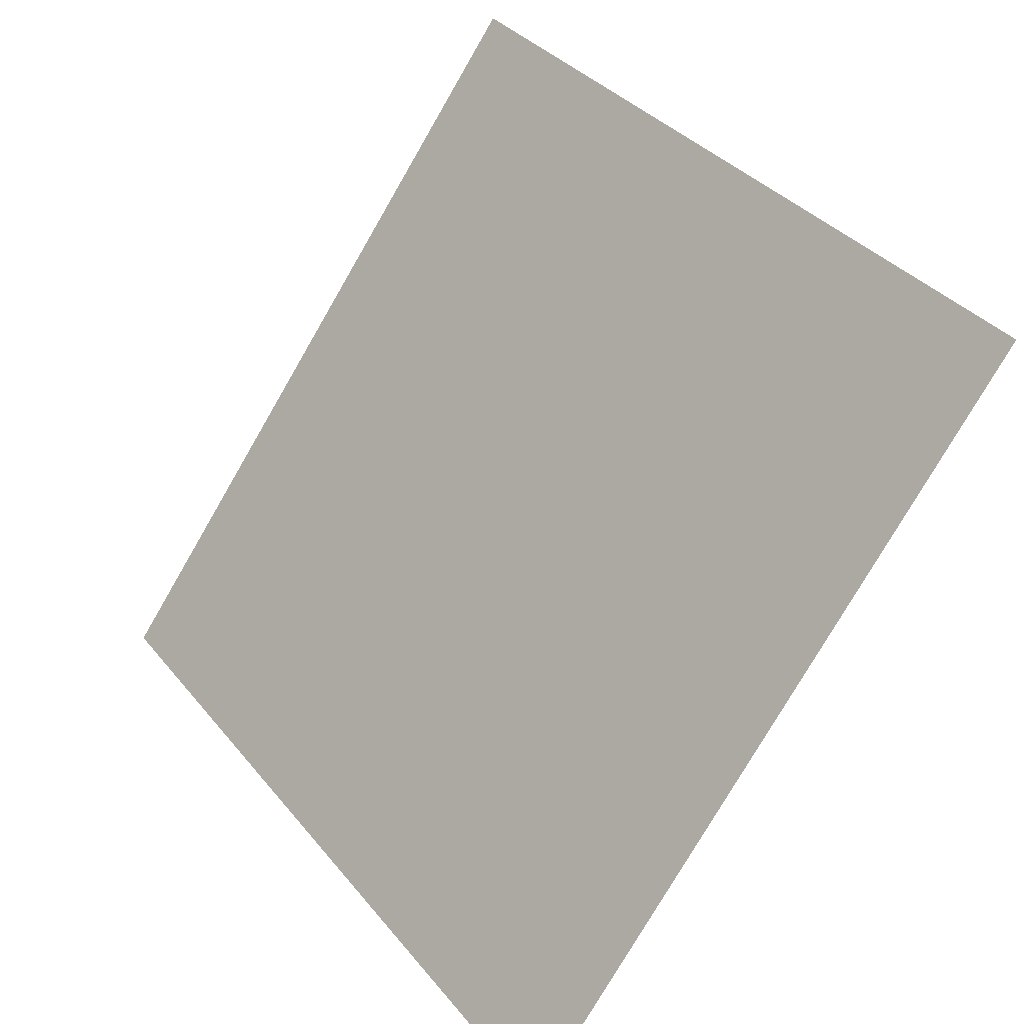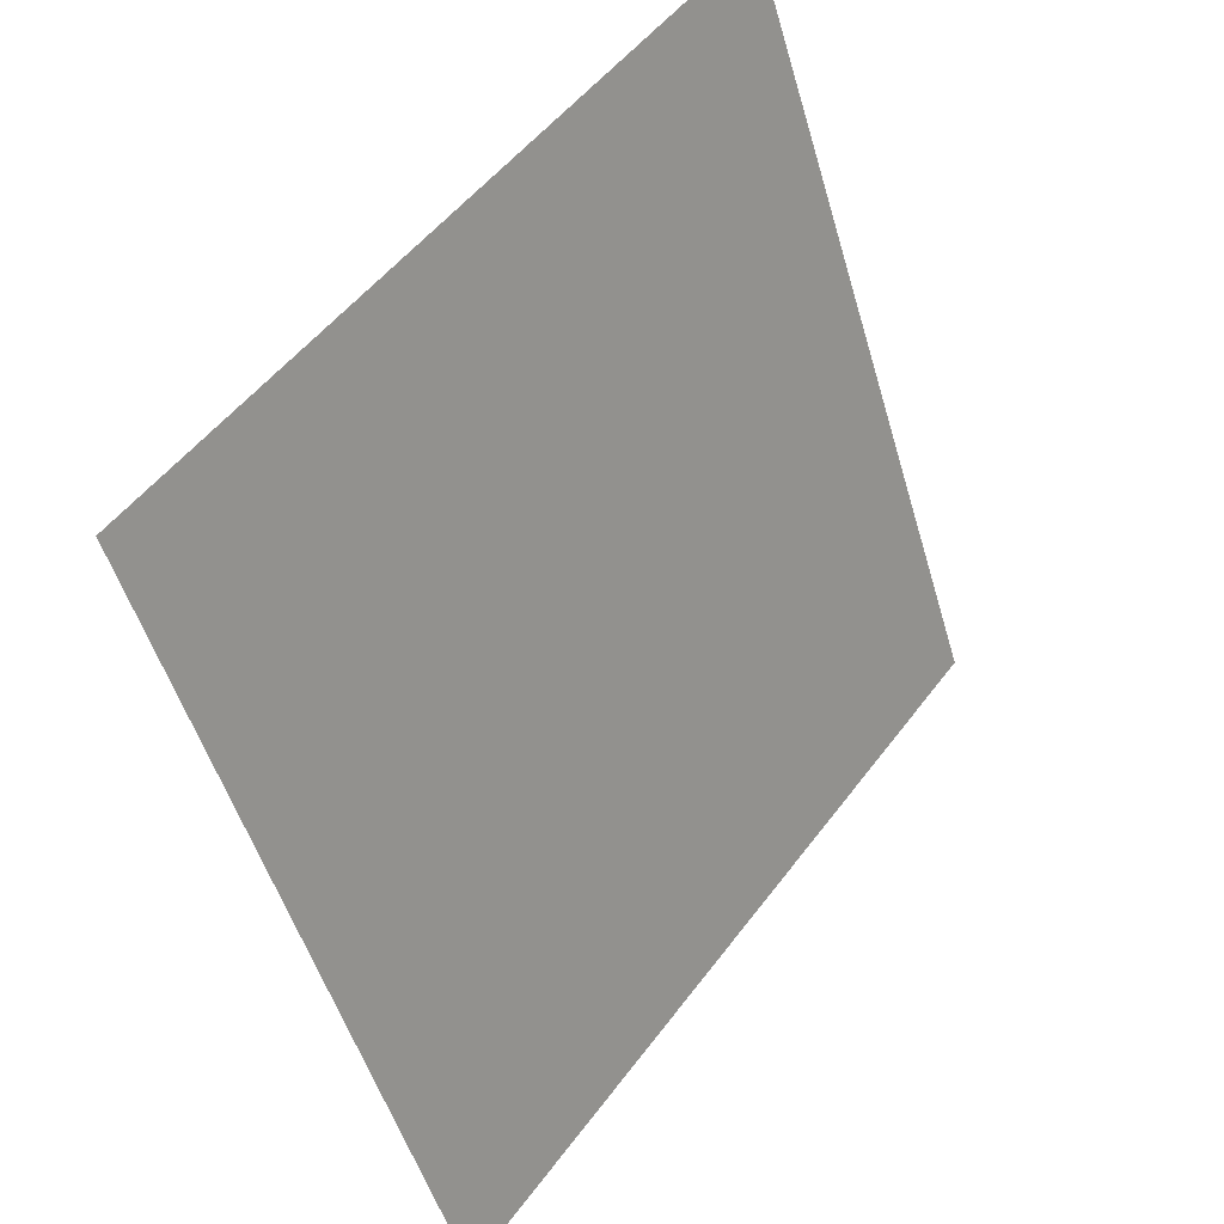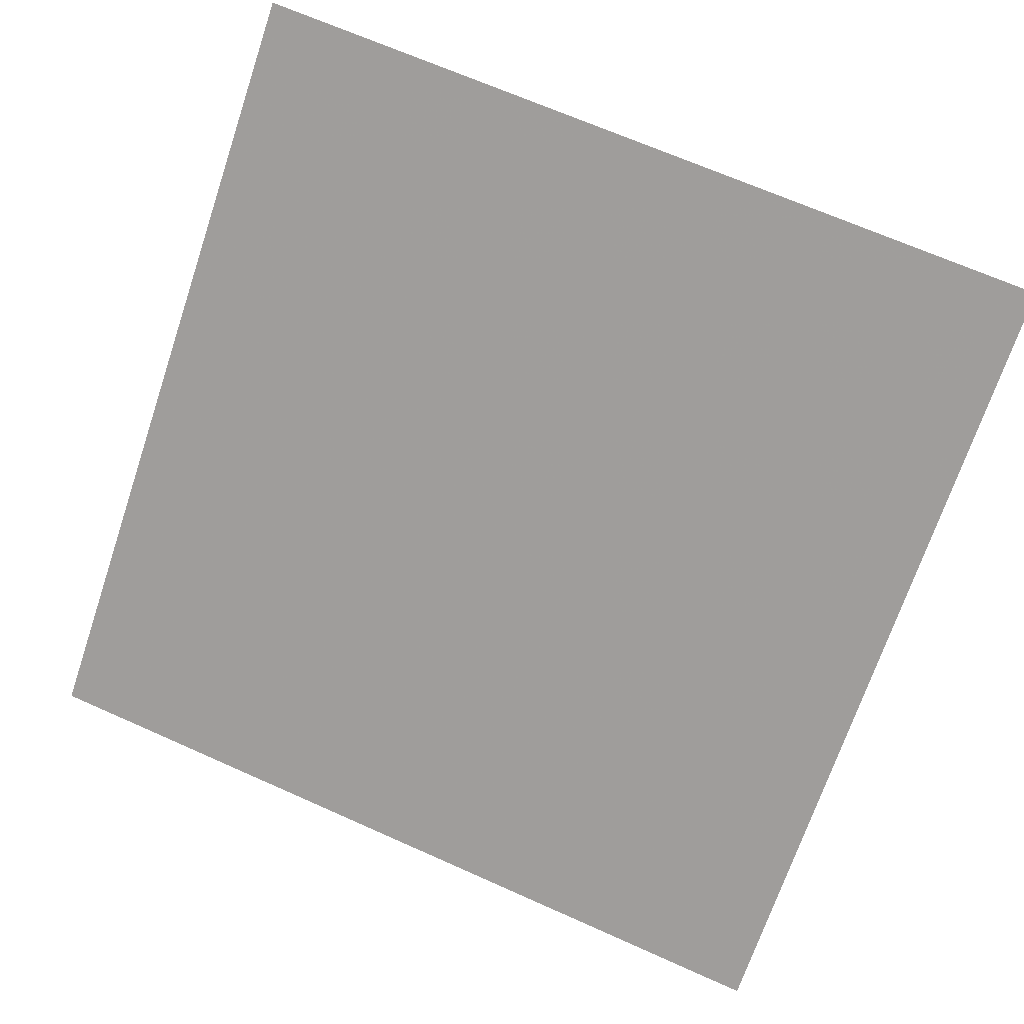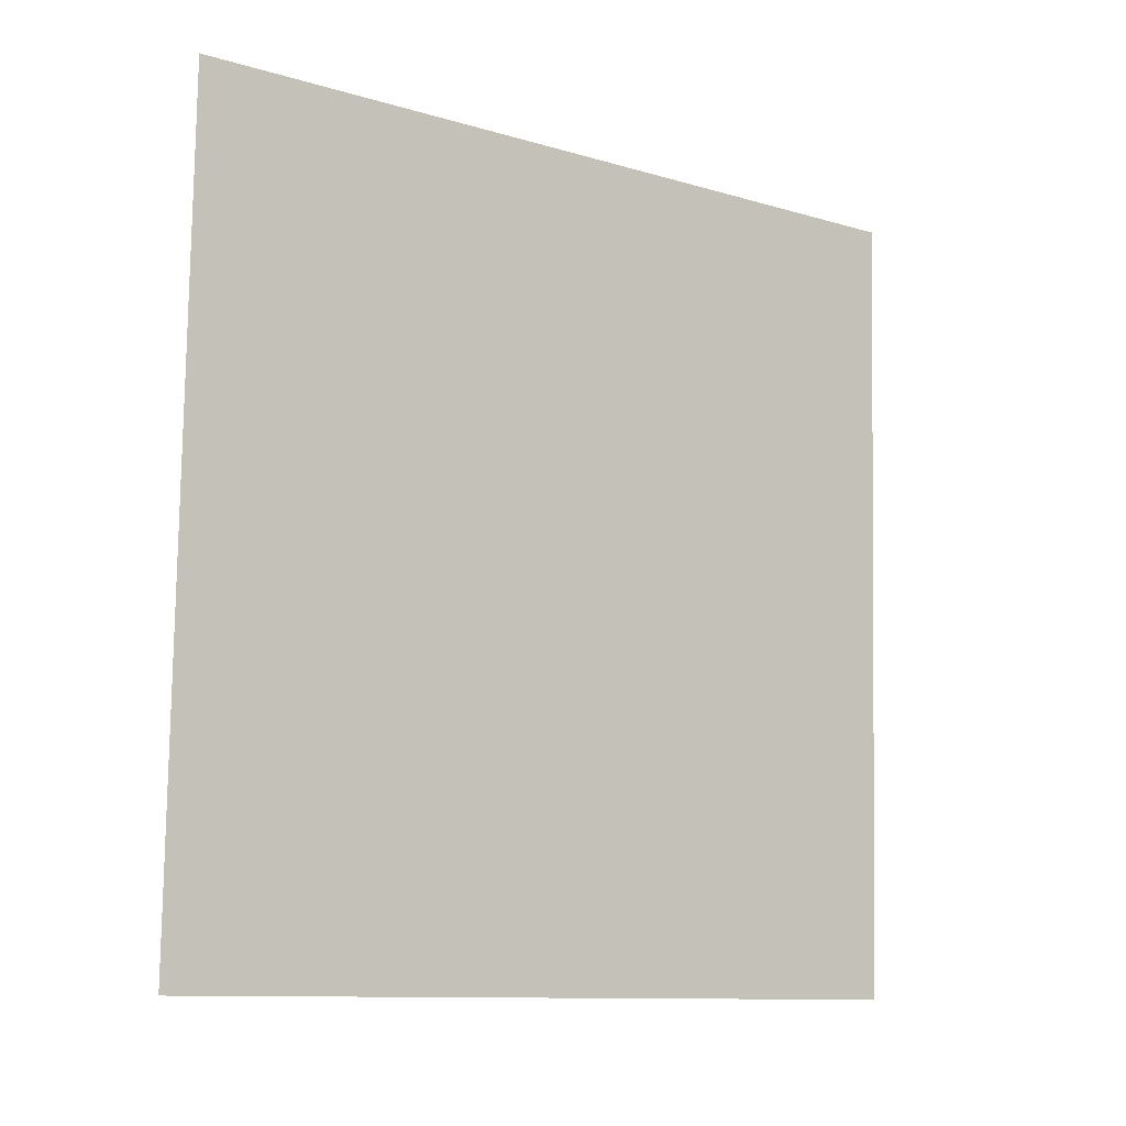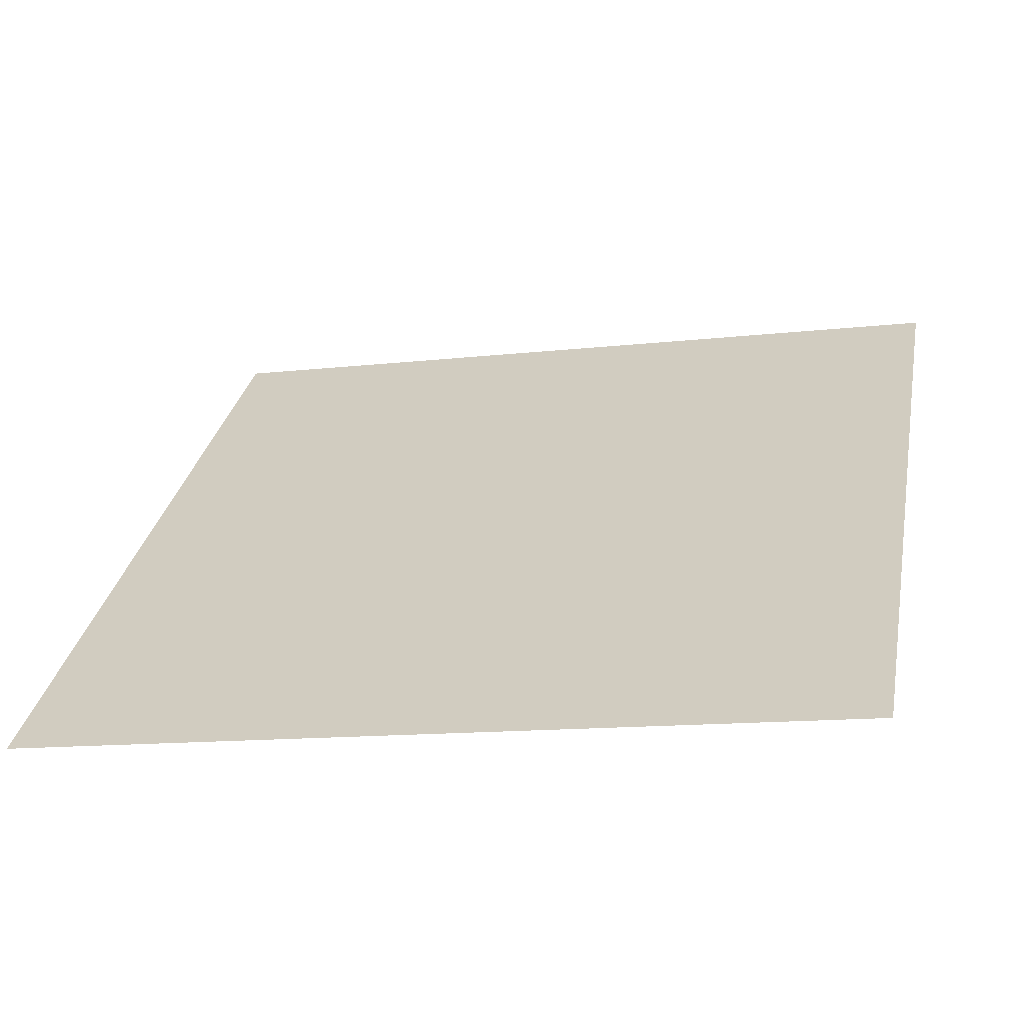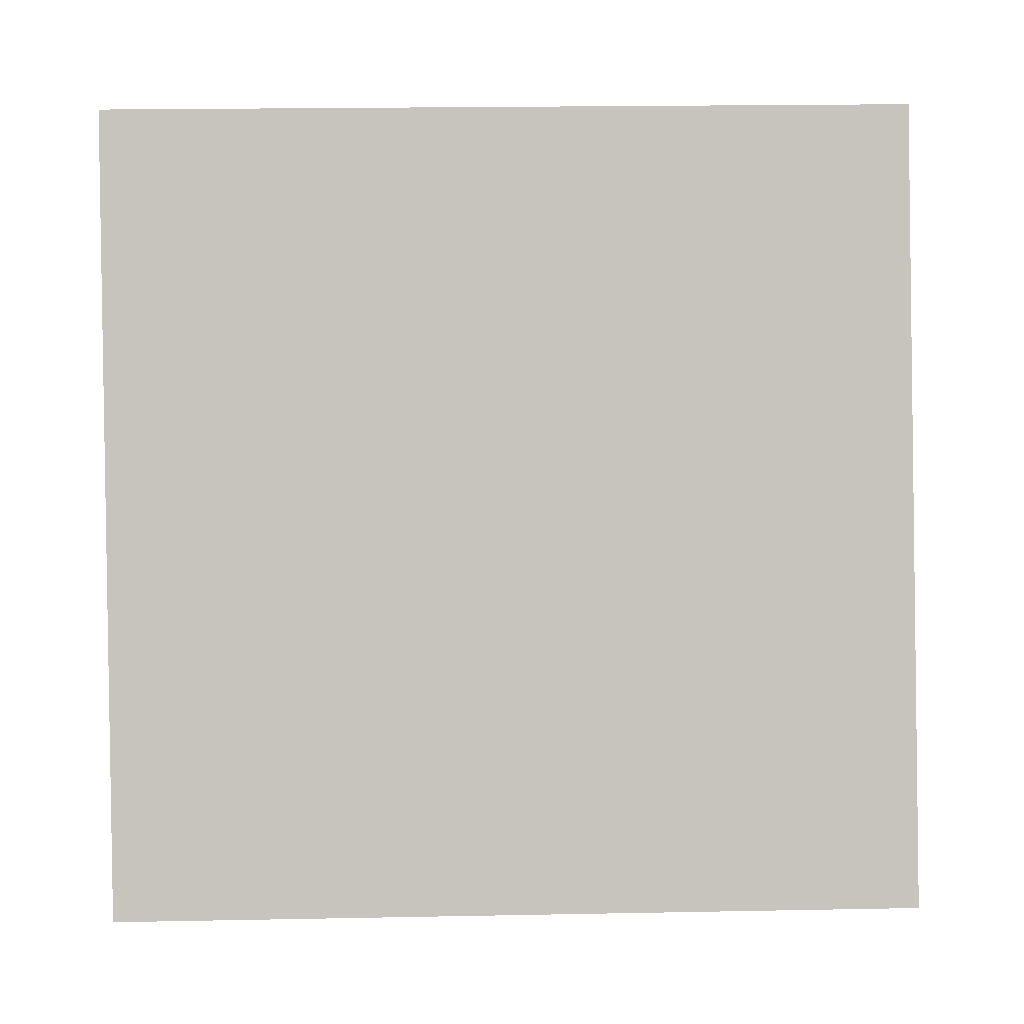
<metadata>
{"format":"obj","ext":"obj","renderer":"f3d","projection":"perspective","resolution":1024,"background":"white","views":[{"elev":34.9,"azim":55.1,"up":"+Z"},{"elev":-52.1,"azim":104.8,"up":"+Z"},{"elev":71.0,"azim":-155.4,"up":"+Y"},{"elev":79.5,"azim":91.5,"up":"+Y"},{"elev":-8.1,"azim":-165.5,"up":"+Y"},{"elev":37.6,"azim":-3.2,"up":"+Z"}]}
</metadata>
<code>
v 0.1898 0.5455 0.19
v 0.1832 0.5457 0.1901
v 0.1833 0.5496 0.1953
v 0.1899 0.5494 0.1952
f 4 3 2 1

</code>
